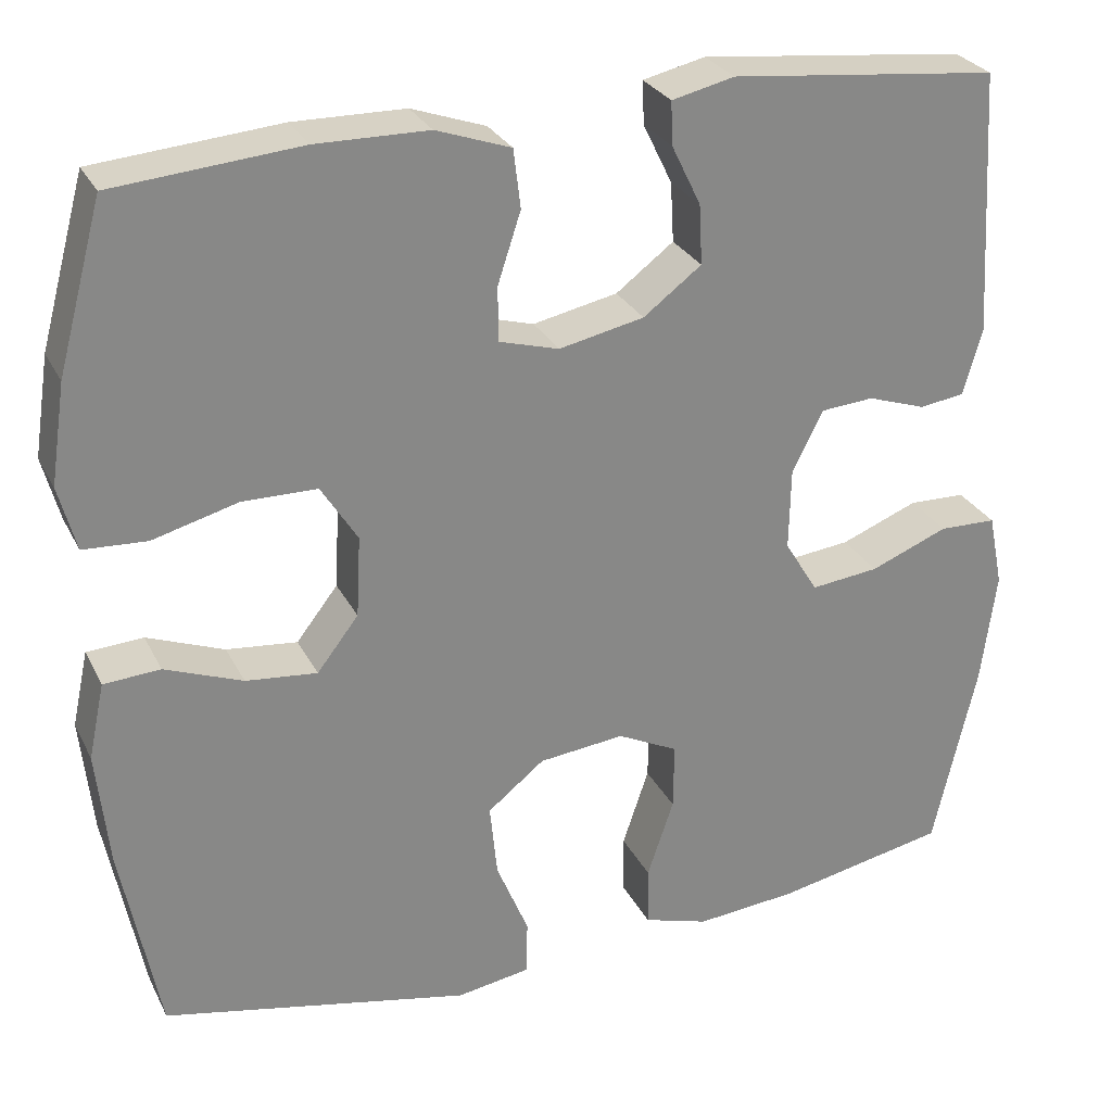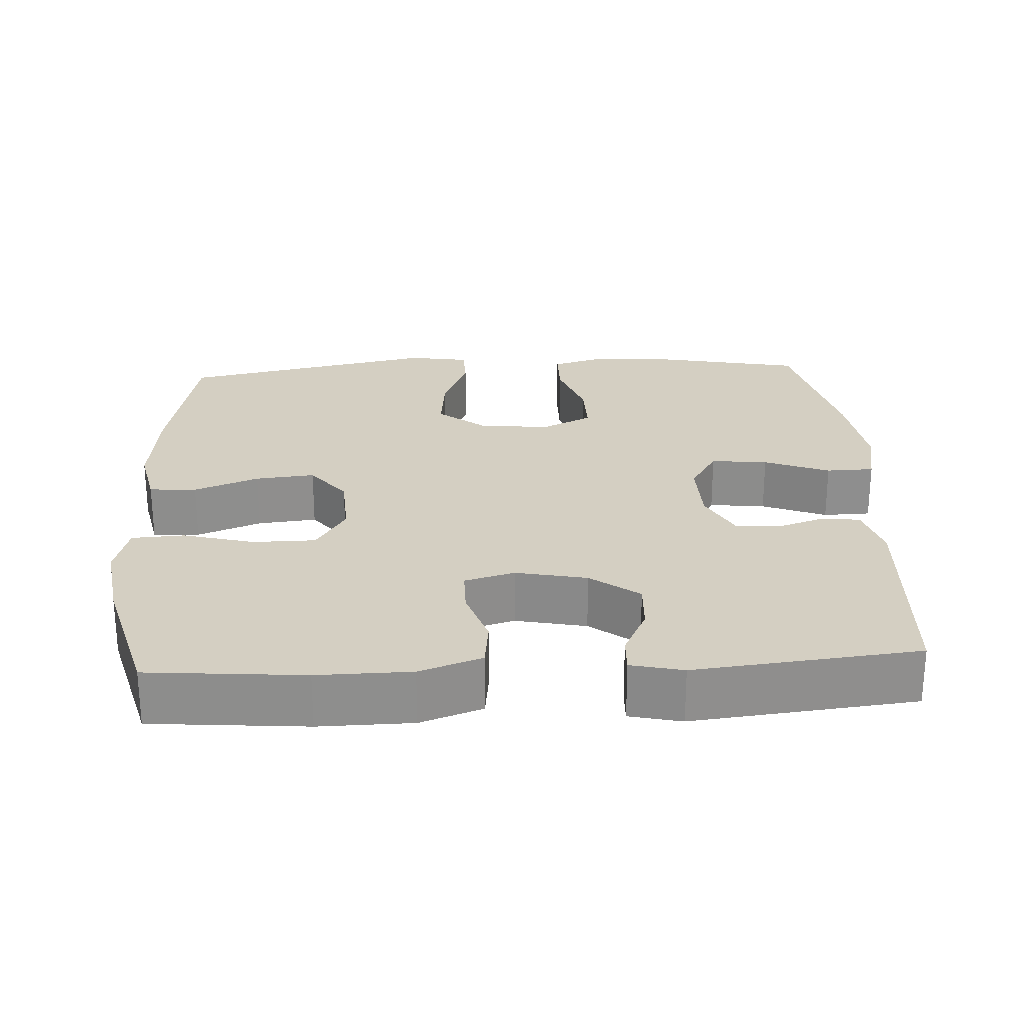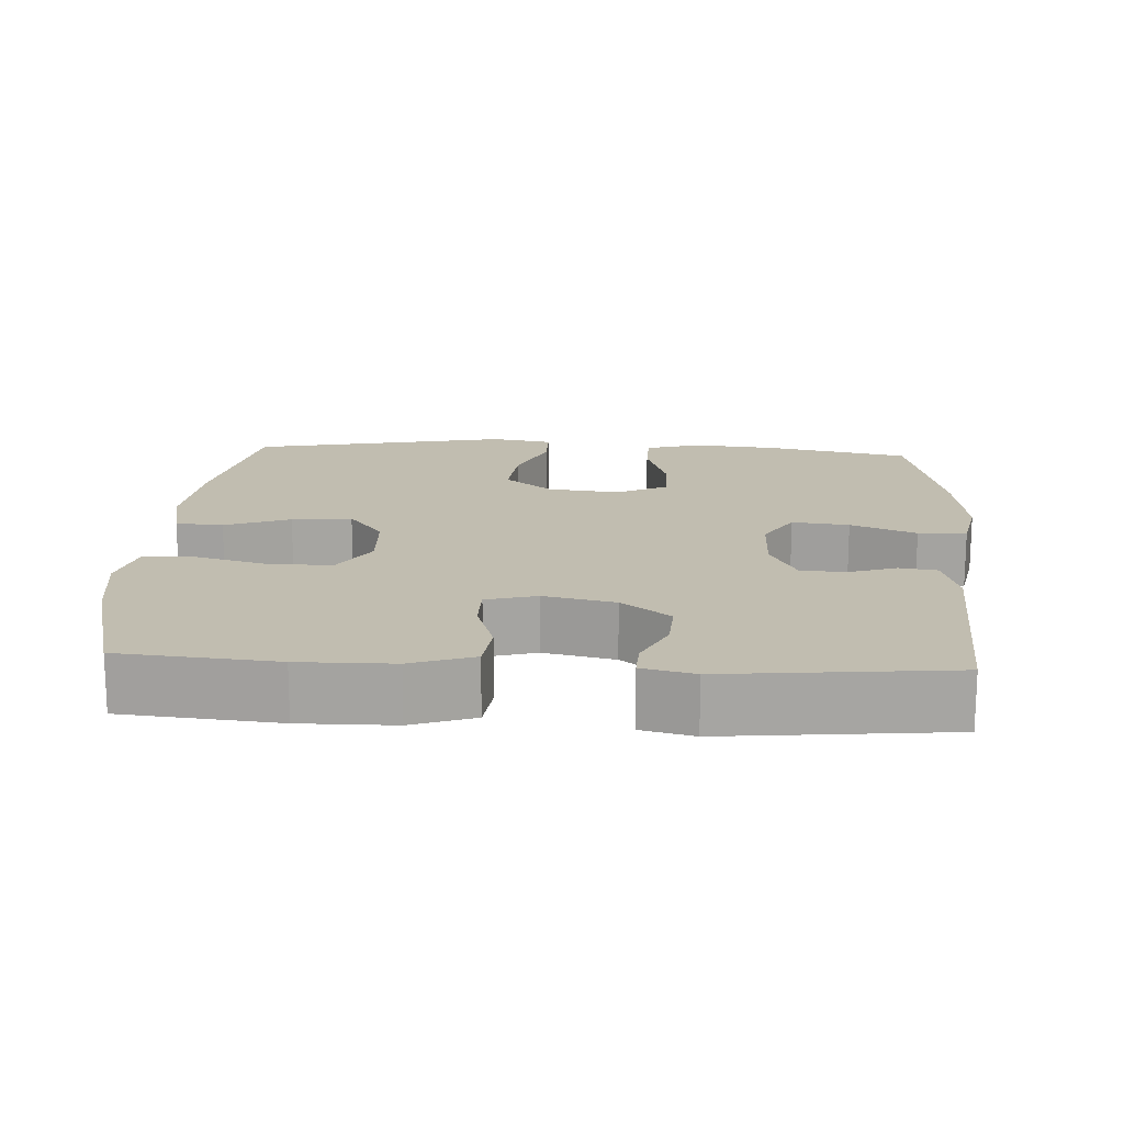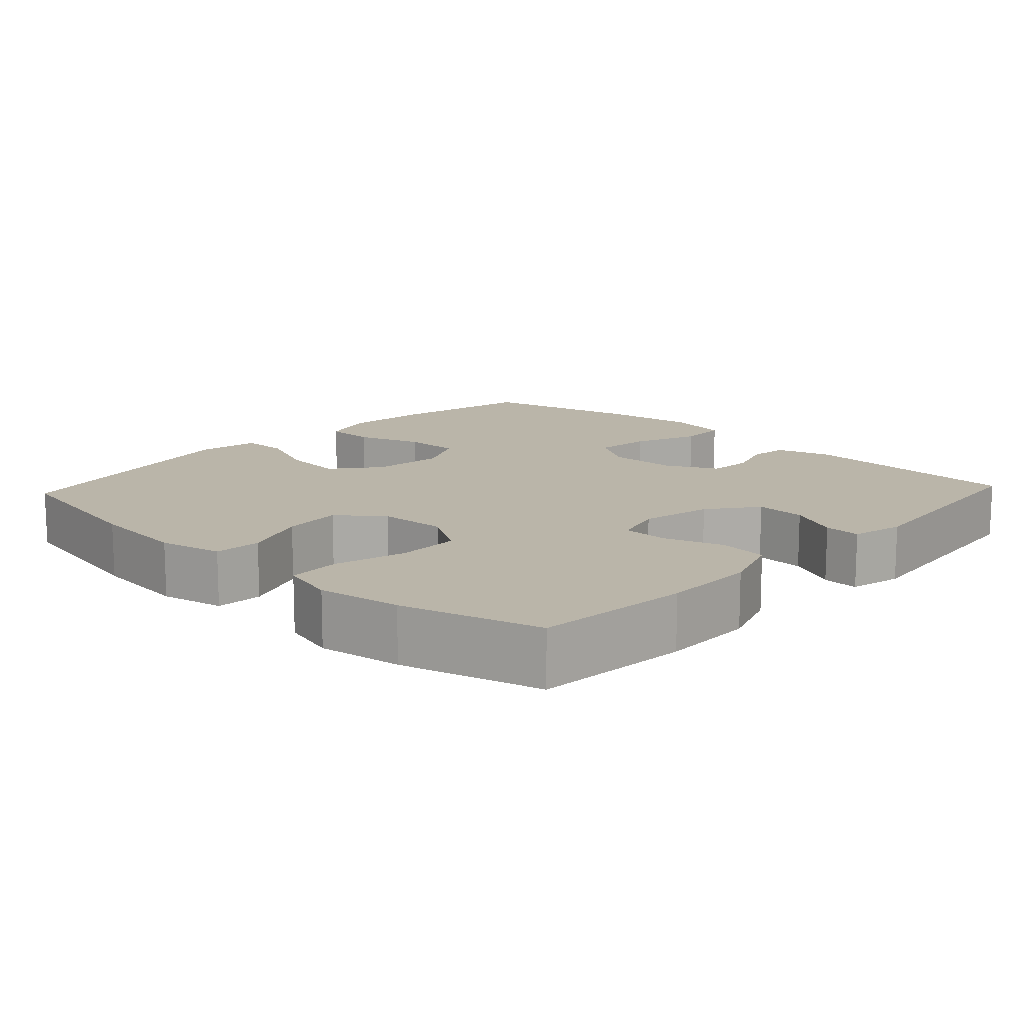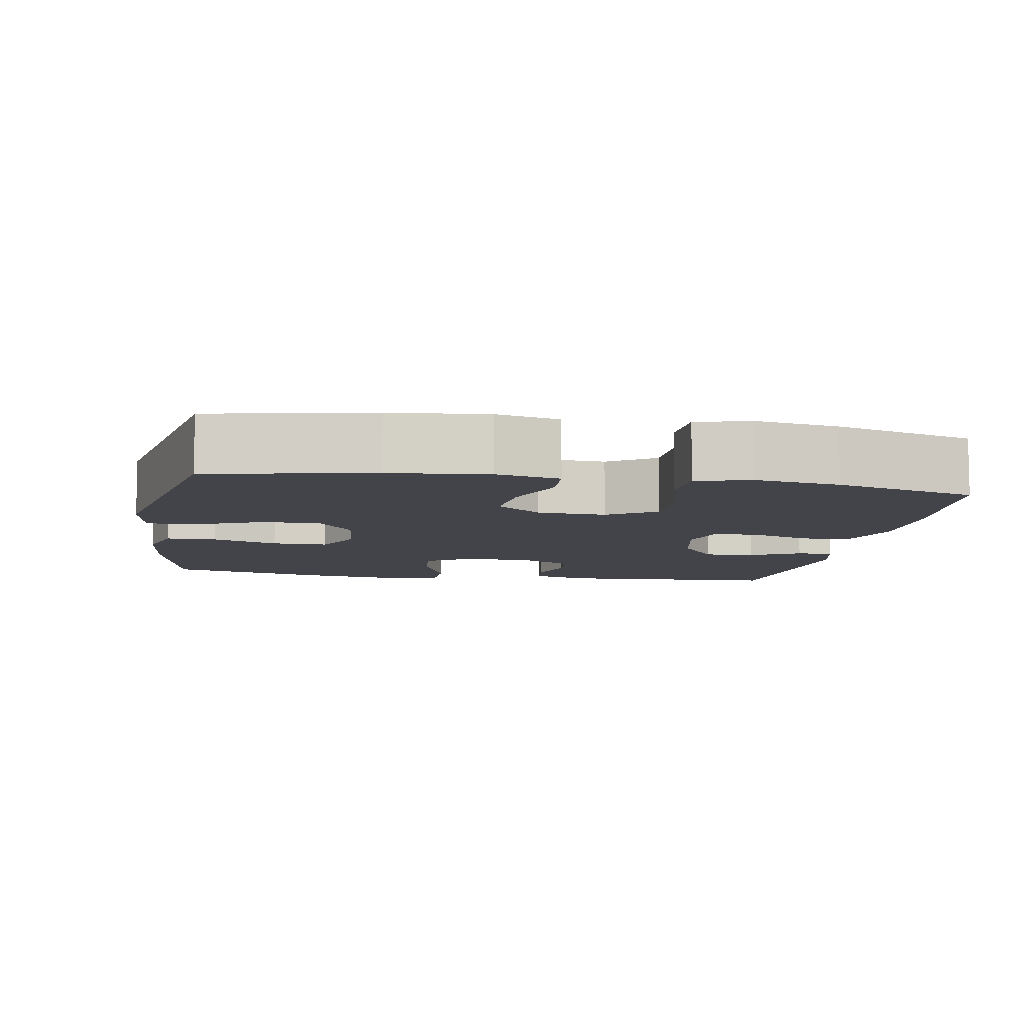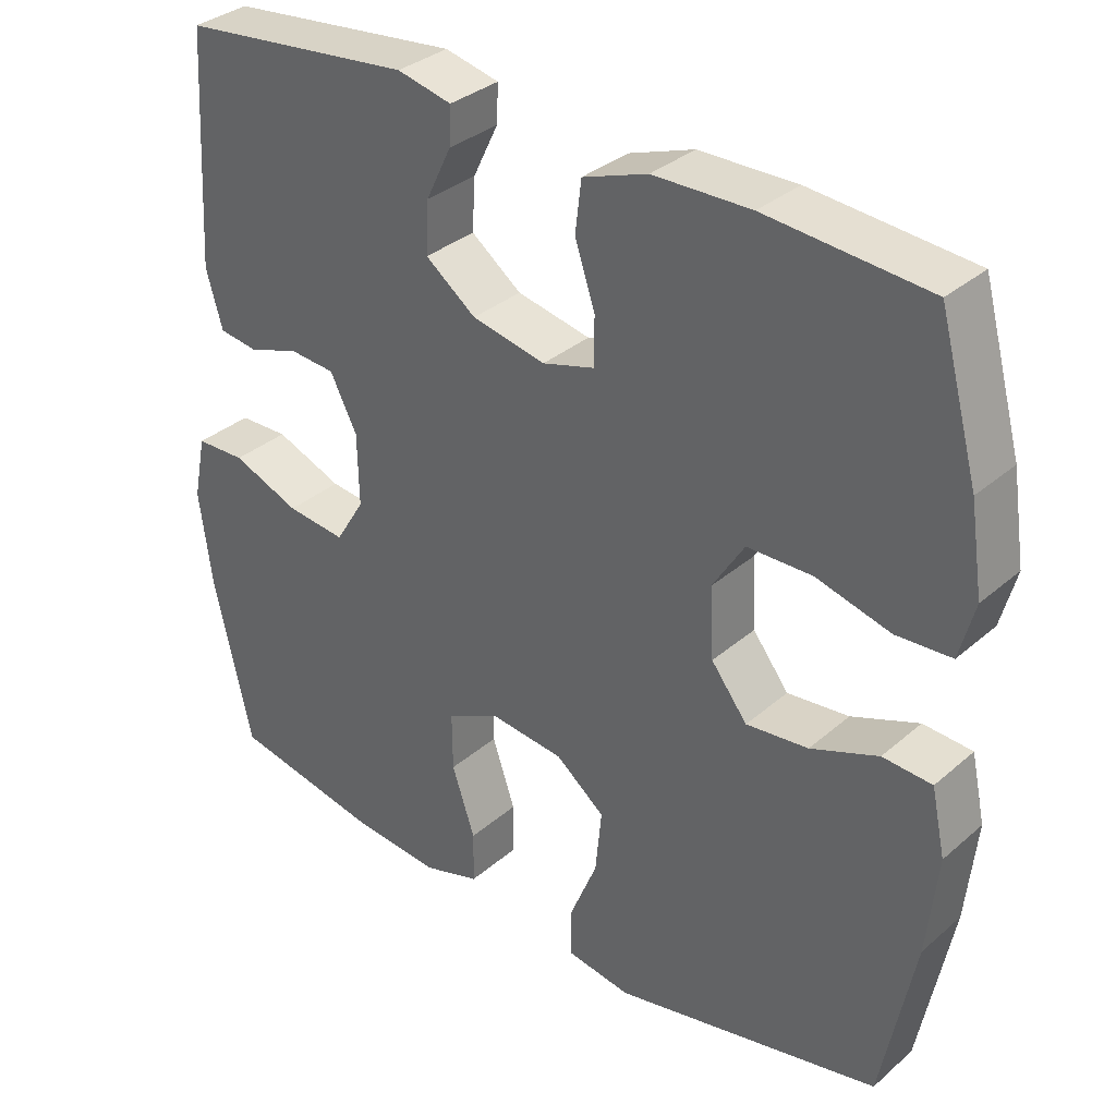
<metadata>
{"format":"obj","ext":"obj","renderer":"f3d","projection":"perspective","resolution":1024,"background":"white","views":[{"elev":27.7,"azim":-22.2,"up":"+Z"},{"elev":25.4,"azim":-3.2,"up":"+Y"},{"elev":16.7,"azim":3.4,"up":"+Y"},{"elev":13.7,"azim":-47.0,"up":"+Y"},{"elev":-8.4,"azim":-99.7,"up":"+Y"},{"elev":33.4,"azim":-139.5,"up":"+Z"}]}
</metadata>
<code>
o path1622_path1622.001
v 0.1959 0.0375 0.549
v 0.1228 0.0375 0.5319
v 0.1249 0.0375 0.4813
v 0.159 0.0375 0.4111
v 0.1628 0.0375 0.3412
v 0.09475 0.0375 0.2897
v -0.00478 0.0375 0.2687
v -0.07486 0.0375 0.2885
v -0.07519 0.0375 0.3522
v -0.04808 0.0375 0.4346
v -0.05645 0.0375 0.5031
v -0.1437 0.0375 0.5336
v -0.2749 0.0375 0.5352
v -0.4931 0.0375 0.516
v -0.5458 0.0375 0.3215
v -0.5633 0.0375 0.2052
v -0.543 0.0375 0.1294
v -0.469 0.0375 0.1255
v -0.3689 0.0375 0.1525
v -0.2817 0.0375 0.1517
v -0.2392 0.0375 0.084
v -0.2442 0.0375 -0.01086
v -0.2928 0.0375 -0.07342
v -0.3761 0.0375 -0.06505
v -0.4667 0.0375 -0.03036
v -0.5329 0.0375 -0.03477
v -0.5518 0.0375 -0.1233
v -0.5376 0.0375 -0.2589
v -0.4931 0.0375 -0.4857
v -0.1329 0.0375 -0.5589
v -0.04677 0.0375 -0.5446
v -0.04591 0.0375 -0.4806
v -0.08357 0.0375 -0.3895
v -0.09219 0.0375 -0.3038
v -0.02593 0.0375 -0.251
v 0.07401 0.0375 -0.24
v 0.1446 0.0375 -0.2746
v 0.1438 0.0375 -0.3524
v 0.1129 0.0375 -0.4442
v 0.1138 0.0375 -0.5144
v 0.1899 0.0375 -0.5373
v 0.3089 0.0375 -0.5263
v 0.5088 0.0375 -0.4857
v 0.5594 0.0375 -0.2645
v 0.577 0.0375 -0.1327
v 0.5599 0.0375 -0.04791
v 0.4931 0.0375 -0.04628
v 0.4021 0.0375 -0.08266
v 0.3228 0.0375 -0.09162
v 0.2839 0.0375 -0.02852
v 0.2859 0.0375 0.06807
v 0.3222 0.0375 0.1388
v 0.3838 0.0375 0.1437
v 0.4517 0.0375 0.121
v 0.5045 0.0375 0.1283
v 0.5266 0.0375 0.2056
v 0.5088 0.0375 0.516
v 0.1959 -0.0375 0.549
v 0.1228 -0.0375 0.5319
v 0.1249 -0.0375 0.4813
v 0.159 -0.0375 0.4111
v 0.1628 -0.0375 0.3412
v 0.09475 -0.0375 0.2897
v -0.00478 -0.0375 0.2687
v -0.07486 -0.0375 0.2885
v -0.07519 -0.0375 0.3522
v -0.04808 -0.0375 0.4346
v -0.05645 -0.0375 0.5031
v -0.1437 -0.0375 0.5336
v -0.2749 -0.0375 0.5352
v -0.4931 -0.0375 0.516
v -0.5458 -0.0375 0.3215
v -0.5633 -0.0375 0.2052
v -0.543 -0.0375 0.1294
v -0.469 -0.0375 0.1255
v -0.3689 -0.0375 0.1525
v -0.2817 -0.0375 0.1517
v -0.2392 -0.0375 0.084
v -0.2442 -0.0375 -0.01086
v -0.2928 -0.0375 -0.07342
v -0.3761 -0.0375 -0.06505
v -0.4667 -0.0375 -0.03036
v -0.5329 -0.0375 -0.03477
v -0.5518 -0.0375 -0.1233
v -0.5376 -0.0375 -0.2589
v -0.4931 -0.0375 -0.4857
v -0.1329 -0.0375 -0.5589
v -0.04677 -0.0375 -0.5446
v -0.04591 -0.0375 -0.4806
v -0.08357 -0.0375 -0.3895
v -0.09219 -0.0375 -0.3038
v -0.02593 -0.0375 -0.251
v 0.07401 -0.0375 -0.24
v 0.1446 -0.0375 -0.2746
v 0.1438 -0.0375 -0.3524
v 0.1129 -0.0375 -0.4442
v 0.1138 -0.0375 -0.5144
v 0.1899 -0.0375 -0.5373
v 0.3089 -0.0375 -0.5263
v 0.5088 -0.0375 -0.4857
v 0.5594 -0.0375 -0.2645
v 0.577 -0.0375 -0.1327
v 0.5599 -0.0375 -0.04791
v 0.4931 -0.0375 -0.04628
v 0.4021 -0.0375 -0.08266
v 0.3228 -0.0375 -0.09162
v 0.2839 -0.0375 -0.02852
v 0.2859 -0.0375 0.06807
v 0.3222 -0.0375 0.1388
v 0.3838 -0.0375 0.1437
v 0.4517 -0.0375 0.121
v 0.5045 -0.0375 0.1283
v 0.5266 -0.0375 0.2056
v 0.5088 -0.0375 0.516
v 0.1959 0.0375 0.549
v 0.1228 0.0375 0.5319
v 0.1228 0.0375 0.5319
v -0.1437 0.0375 0.5336
v -0.2749 0.0375 0.5352
v -0.05645 0.0375 0.5031
v -0.05645 0.0375 0.5031
v 0.1249 0.0375 0.4813
v 0.5088 0.0375 0.516
v 0.5088 0.0375 0.516
v -0.4931 0.0375 0.516
v -0.4931 0.0375 0.516
v -0.04808 0.0375 0.4346
v 0.159 0.0375 0.4111
v -0.07519 0.0375 0.3522
v -0.5458 0.0375 0.3215
v 0.1628 0.0375 0.3412
v -0.07486 0.0375 0.2885
v -0.07486 0.0375 0.2885
v 0.09475 0.0375 0.2897
v 0.5266 0.0375 0.2056
v -0.5633 0.0375 0.2052
v -0.00478 0.0375 0.2687
v 0.5045 0.0375 0.1283
v 0.5045 0.0375 0.1283
v -0.3689 0.0375 0.1525
v -0.2817 0.0375 0.1517
v -0.543 0.0375 0.1294
v -0.543 0.0375 0.1294
v -0.469 0.0375 0.1255
v 0.3222 0.0375 0.1388
v 0.3838 0.0375 0.1437
v -0.2392 0.0375 0.084
v 0.4517 0.0375 0.121
v 0.2859 0.0375 0.06807
v -0.2442 0.0375 -0.01086
v 0.2839 0.0375 -0.02852
v -0.2928 0.0375 -0.07342
v 0.3228 0.0375 -0.09162
v 0.3228 0.0375 -0.09162
v -0.3761 0.0375 -0.06505
v -0.4667 0.0375 -0.03036
v -0.5329 0.0375 -0.03477
v -0.5329 0.0375 -0.03477
v -0.5518 0.0375 -0.1233
v 0.5599 0.0375 -0.04791
v 0.5599 0.0375 -0.04791
v 0.4931 0.0375 -0.04628
v 0.4021 0.0375 -0.08266
v 0.577 0.0375 -0.1327
v -0.5376 0.0375 -0.2589
v 0.5594 0.0375 -0.2645
v 0.07401 0.0375 -0.24
v 0.1446 0.0375 -0.2746
v 0.1446 0.0375 -0.2746
v -0.02593 0.0375 -0.251
v -0.09219 0.0375 -0.3038
v 0.1438 0.0375 -0.3524
v -0.08357 0.0375 -0.3895
v 0.1129 0.0375 -0.4442
v 0.5088 0.0375 -0.4857
v 0.5088 0.0375 -0.4857
v -0.04591 0.0375 -0.4806
v 0.1138 0.0375 -0.5144
v 0.1138 0.0375 -0.5144
v -0.4931 0.0375 -0.4857
v -0.4931 0.0375 -0.4857
v -0.04677 0.0375 -0.5446
v -0.04677 0.0375 -0.5446
v 0.3089 0.0375 -0.5263
v 0.1899 0.0375 -0.5373
v -0.1329 0.0375 -0.5589
v 0.1959 -0.0375 0.549
v 0.1228 -0.0375 0.5319
v 0.1228 -0.0375 0.5319
v -0.1437 -0.0375 0.5336
v -0.2749 -0.0375 0.5352
v -0.05645 -0.0375 0.5031
v -0.05645 -0.0375 0.5031
v 0.1249 -0.0375 0.4813
v 0.5088 -0.0375 0.516
v 0.5088 -0.0375 0.516
v -0.4931 -0.0375 0.516
v -0.4931 -0.0375 0.516
v -0.04808 -0.0375 0.4346
v 0.159 -0.0375 0.4111
v -0.07519 -0.0375 0.3522
v -0.5458 -0.0375 0.3215
v 0.1628 -0.0375 0.3412
v -0.07486 -0.0375 0.2885
v -0.07486 -0.0375 0.2885
v 0.09475 -0.0375 0.2897
v 0.5266 -0.0375 0.2056
v -0.5633 -0.0375 0.2052
v -0.00478 -0.0375 0.2687
v 0.5045 -0.0375 0.1283
v 0.5045 -0.0375 0.1283
v -0.3689 -0.0375 0.1525
v -0.2817 -0.0375 0.1517
v -0.543 -0.0375 0.1294
v -0.543 -0.0375 0.1294
v -0.469 -0.0375 0.1255
v 0.3222 -0.0375 0.1388
v 0.3838 -0.0375 0.1437
v -0.2392 -0.0375 0.084
v 0.4517 -0.0375 0.121
v 0.2859 -0.0375 0.06807
v -0.2442 -0.0375 -0.01086
v 0.2839 -0.0375 -0.02852
v -0.2928 -0.0375 -0.07342
v 0.3228 -0.0375 -0.09162
v 0.3228 -0.0375 -0.09162
v -0.3761 -0.0375 -0.06505
v -0.4667 -0.0375 -0.03036
v -0.5329 -0.0375 -0.03477
v -0.5329 -0.0375 -0.03477
v -0.5518 -0.0375 -0.1233
v 0.5599 -0.0375 -0.04791
v 0.5599 -0.0375 -0.04791
v 0.4931 -0.0375 -0.04628
v 0.4021 -0.0375 -0.08266
v 0.577 -0.0375 -0.1327
v -0.5376 -0.0375 -0.2589
v 0.5594 -0.0375 -0.2645
v 0.07401 -0.0375 -0.24
v 0.1446 -0.0375 -0.2746
v 0.1446 -0.0375 -0.2746
v -0.02593 -0.0375 -0.251
v -0.09219 -0.0375 -0.3038
v 0.1438 -0.0375 -0.3524
v -0.08357 -0.0375 -0.3895
v 0.1129 -0.0375 -0.4442
v 0.5088 -0.0375 -0.4857
v 0.5088 -0.0375 -0.4857
v -0.04591 -0.0375 -0.4806
v 0.1138 -0.0375 -0.5144
v 0.1138 -0.0375 -0.5144
v -0.4931 -0.0375 -0.4857
v -0.4931 -0.0375 -0.4857
v -0.04677 -0.0375 -0.5446
v -0.04677 -0.0375 -0.5446
v 0.3089 -0.0375 -0.5263
v 0.1899 -0.0375 -0.5373
v -0.1329 -0.0375 -0.5589
f 213 204 201
f 225 240 238
f 240 223 239
f 243 242 224
f 242 239 222
f 223 221 209
f 194 187 188
f 219 204 213
f 213 201 191
f 246 257 244
f 195 218 207
f 217 206 221
f 212 208 216
f 191 201 190
f 212 213 191
f 222 209 219
f 207 218 220
f 247 238 256
f 234 236 232
f 224 242 222
f 249 258 254
f 256 238 244
f 231 228 229
f 187 200 195
f 207 220 210
f 206 217 203
f 200 203 195
f 216 208 214
f 203 218 195
f 257 256 244
f 202 191 197
f 239 209 222
f 245 258 249
f 190 201 199
f 219 209 204
f 243 252 245
f 237 243 224
f 236 235 238
f 218 203 217
f 190 199 192
f 237 224 227
f 258 245 252
f 208 212 202
f 200 187 194
f 238 235 225
f 244 238 240
f 231 227 228
f 223 240 225
f 235 236 234
f 250 257 246
f 239 223 209
f 252 243 237
f 209 221 206
f 237 227 231
f 191 202 212
f 1 117 189 58
f 12 13 70 69
f 121 12 69 193
f 2 3 60 59
f 124 1 58 196
f 13 126 198 70
f 10 11 68 67
f 3 4 61 60
f 9 10 67 66
f 14 15 72 71
f 4 5 62 61
f 133 9 66 205
f 5 6 63 62
f 56 57 114 113
f 15 16 73 72
f 6 7 64 63
f 7 8 65 64
f 139 56 113 211
f 19 20 77 76
f 16 143 215 73
f 18 19 76 75
f 17 18 75 74
f 52 53 110 109
f 20 21 78 77
f 54 55 112 111
f 53 54 111 110
f 51 52 109 108
f 21 22 79 78
f 50 51 108 107
f 22 23 80 79
f 154 50 107 226
f 24 25 82 81
f 25 158 230 82
f 26 27 84 83
f 161 47 104 233
f 47 48 105 104
f 45 46 103 102
f 23 24 81 80
f 48 49 106 105
f 27 28 85 84
f 44 45 102 101
f 36 169 241 93
f 35 36 93 92
f 34 35 92 91
f 37 38 95 94
f 33 34 91 90
f 38 39 96 95
f 176 44 101 248
f 32 33 90 89
f 39 179 251 96
f 28 181 253 85
f 183 32 89 255
f 42 43 100 99
f 41 42 99 98
f 40 41 98 97
f 30 31 88 87
f 29 30 87 86
f 141 129 132
f 153 166 168
f 168 167 151
f 171 152 170
f 170 150 167
f 151 137 149
f 122 116 115
f 147 141 132
f 141 119 129
f 174 172 185
f 123 135 146
f 145 149 134
f 140 144 136
f 119 118 129
f 140 119 141
f 150 147 137
f 135 148 146
f 175 184 166
f 162 160 164
f 152 150 170
f 177 182 186
f 184 172 166
f 159 157 156
f 115 123 128
f 135 138 148
f 134 131 145
f 128 123 131
f 144 142 136
f 131 123 146
f 185 172 184
f 130 125 119
f 167 150 137
f 173 177 186
f 118 127 129
f 147 132 137
f 171 173 180
f 165 152 171
f 164 166 163
f 146 145 131
f 118 120 127
f 165 155 152
f 186 180 173
f 136 130 140
f 128 122 115
f 166 153 163
f 172 168 166
f 159 156 155
f 151 153 168
f 163 162 164
f 178 174 185
f 167 137 151
f 180 165 171
f 137 134 149
f 165 159 155
f 119 140 130

</code>
